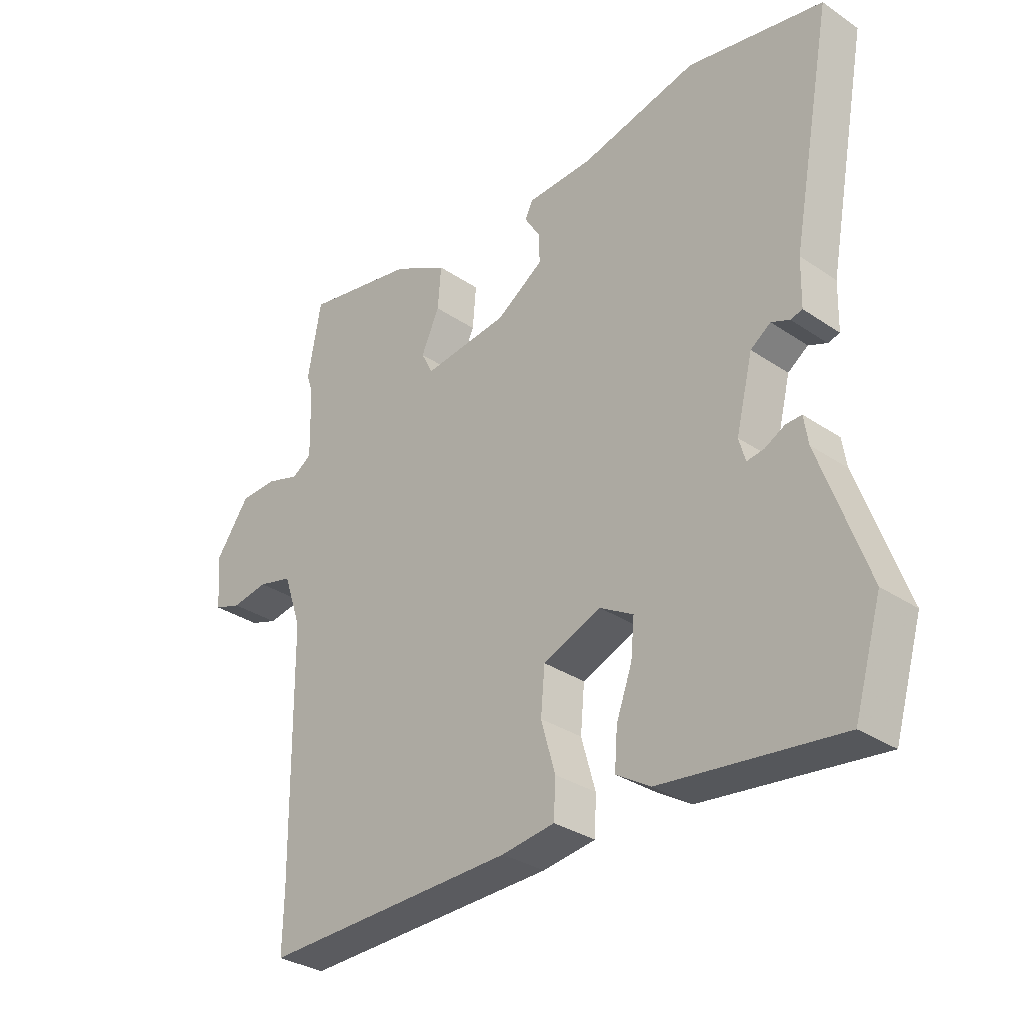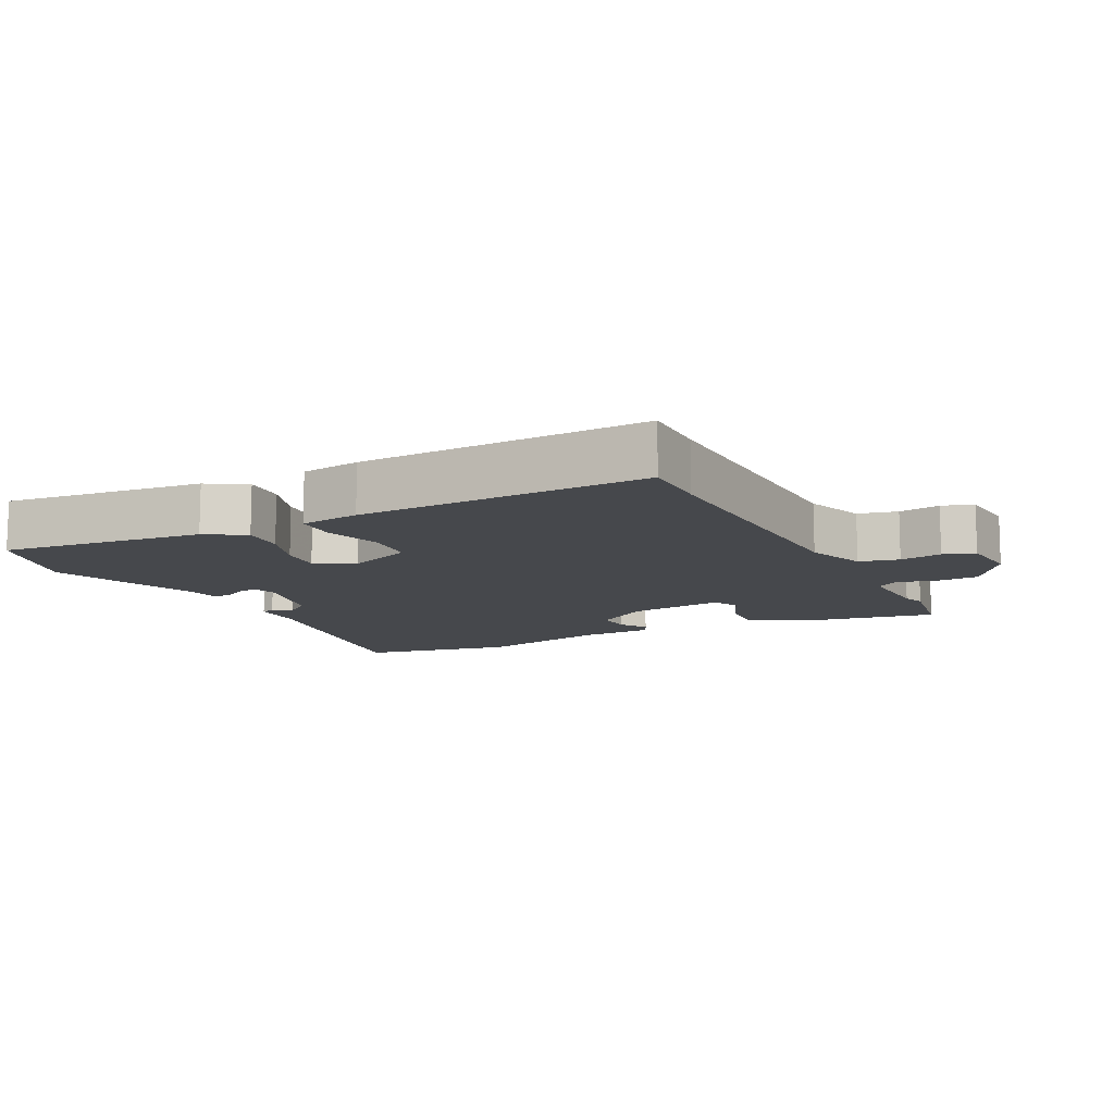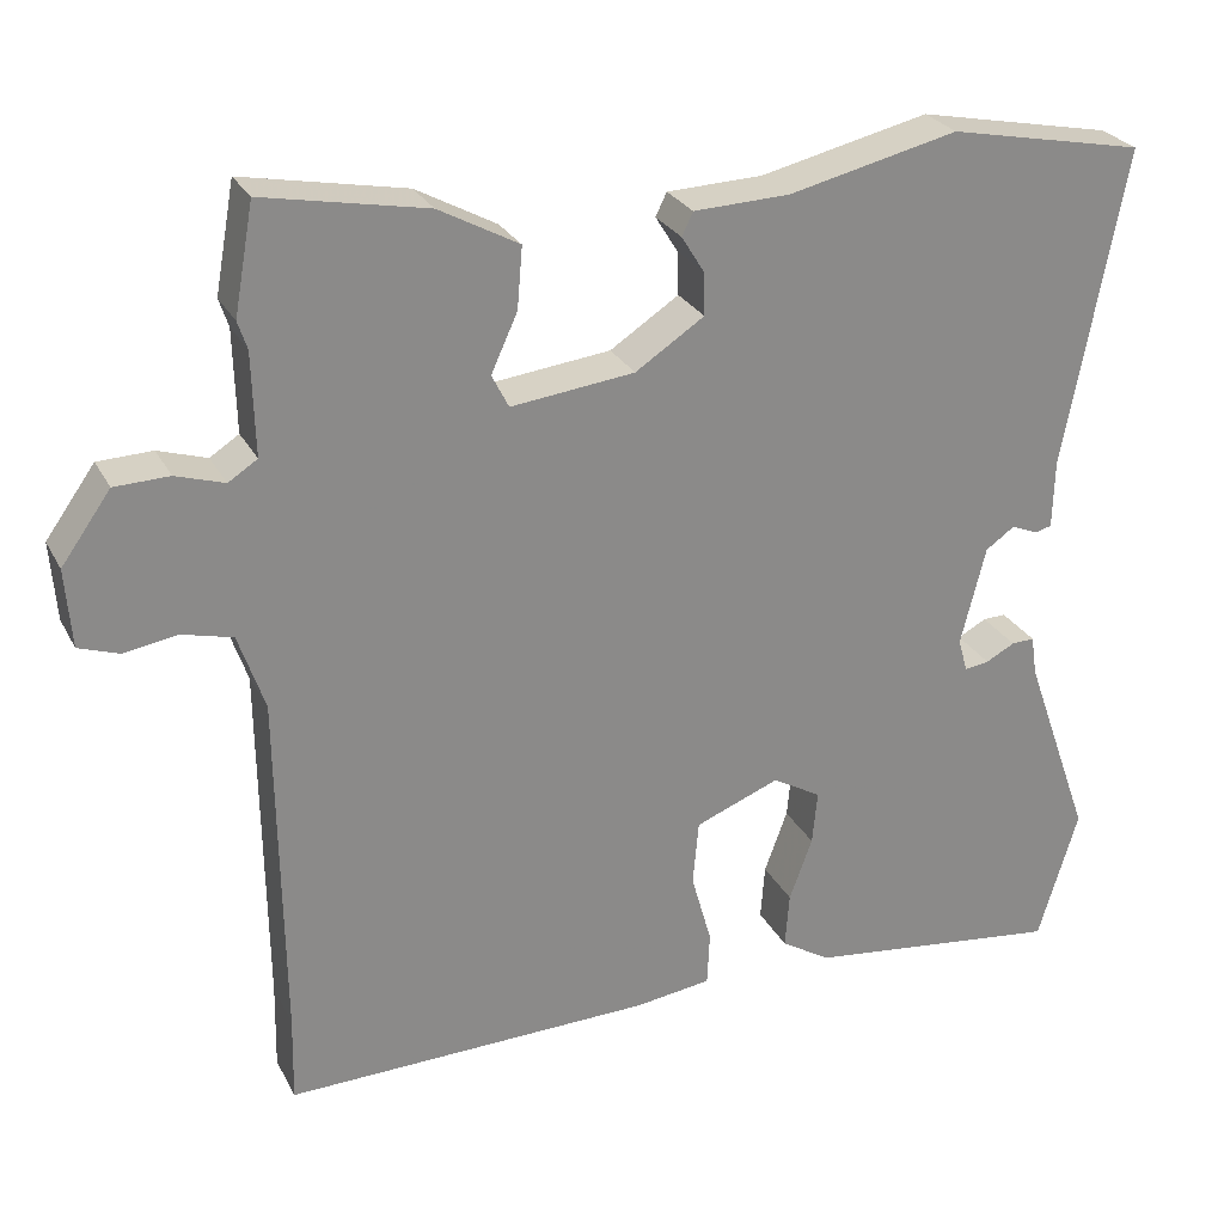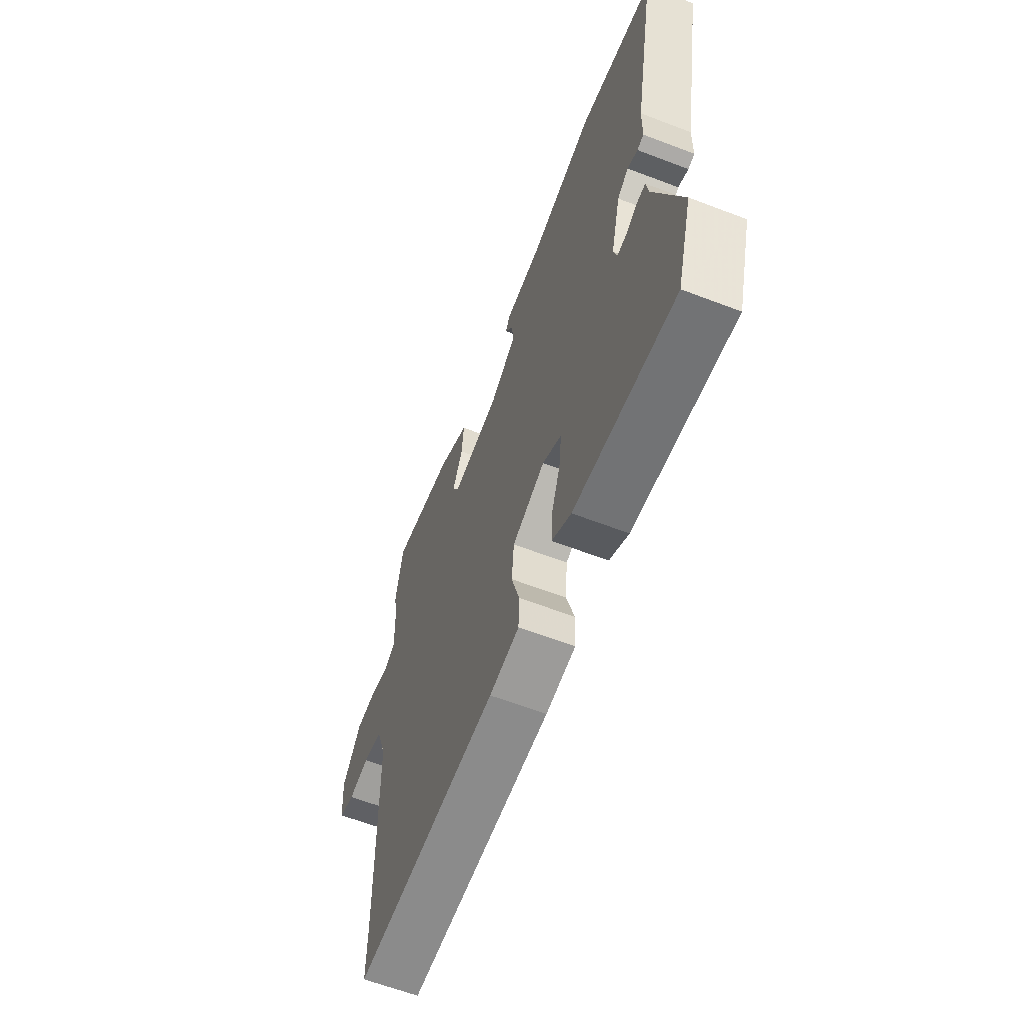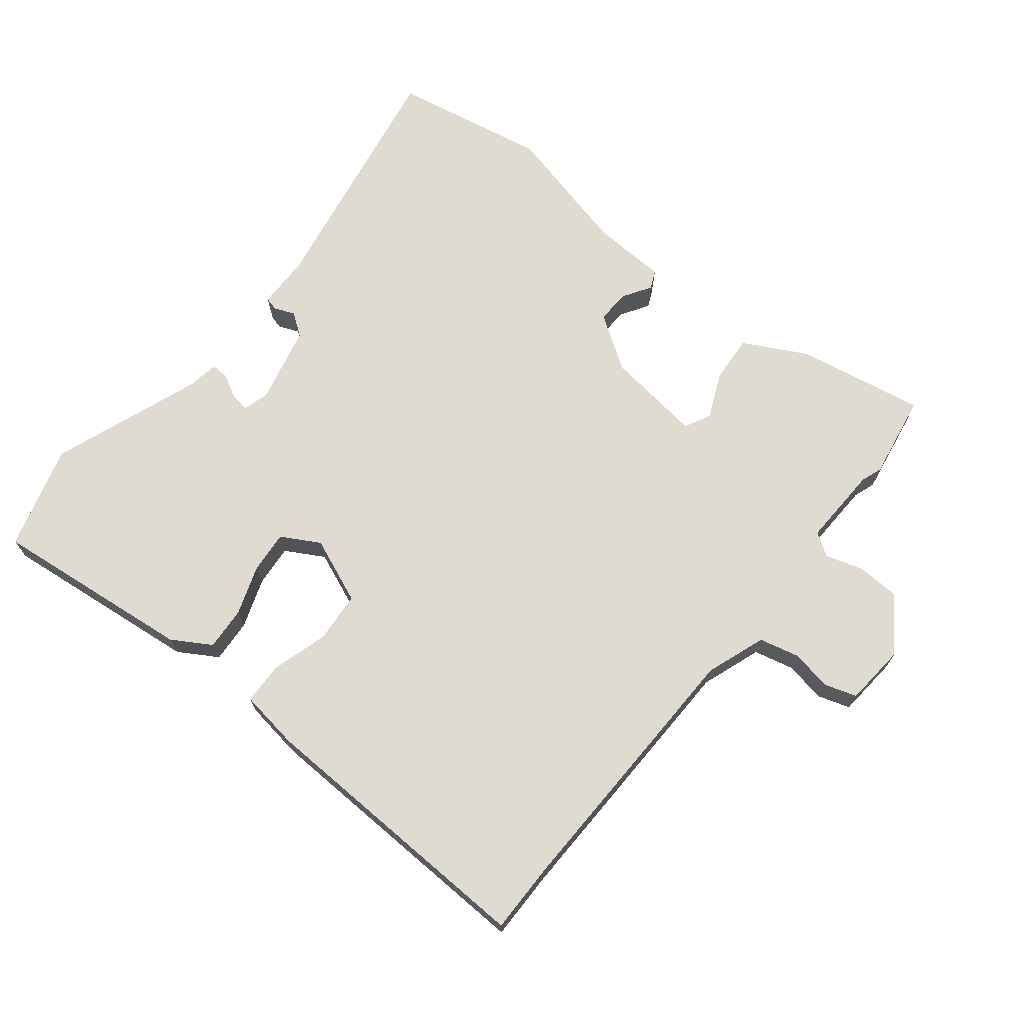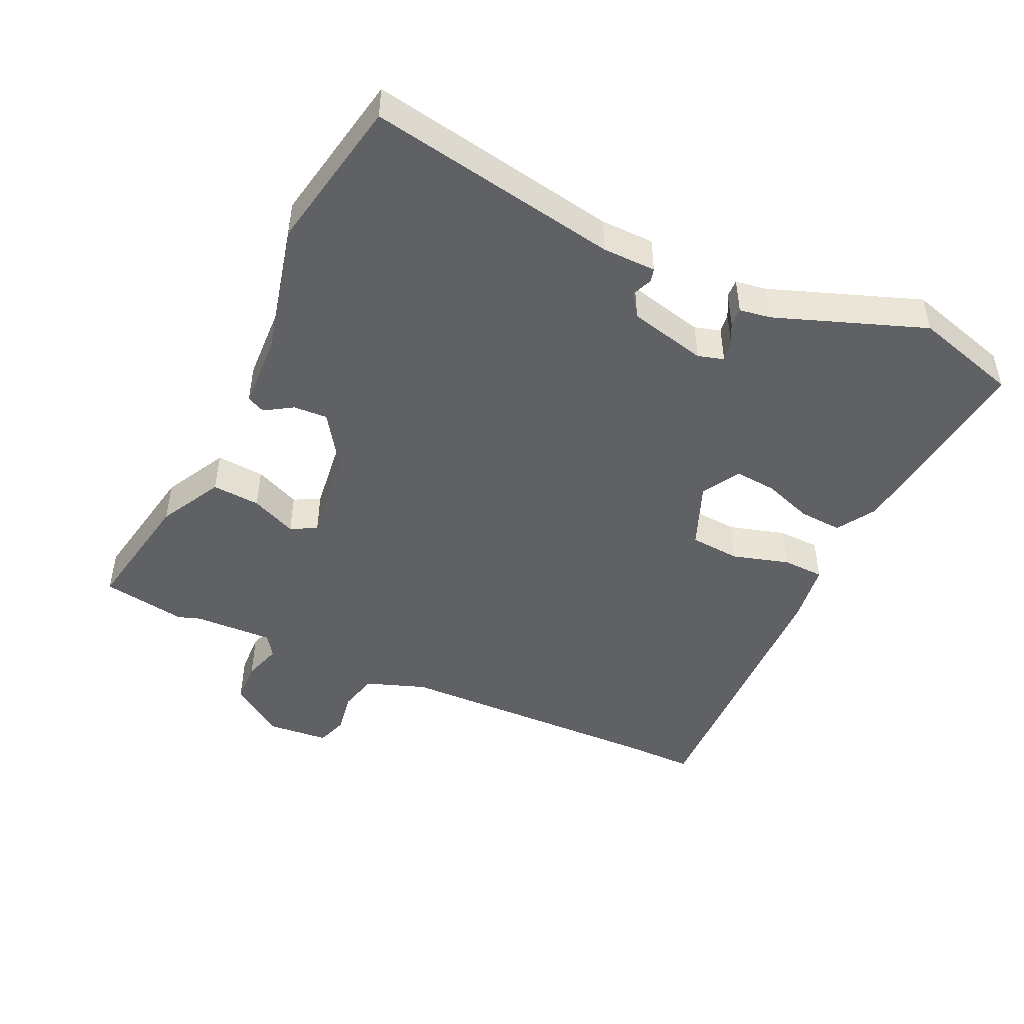
<metadata>
{"format":"obj","ext":"obj","renderer":"f3d","projection":"perspective","resolution":1024,"background":"white","views":[{"elev":-32.1,"azim":46.6,"up":"+Z"},{"elev":-11.3,"azim":-152.4,"up":"+Y"},{"elev":26.7,"azim":-22.6,"up":"+Z"},{"elev":-62.5,"azim":68.8,"up":"+Z"},{"elev":69.9,"azim":-140.7,"up":"+Y"},{"elev":-47.0,"azim":65.6,"up":"+Y"}]}
</metadata>
<code>
v -0.5 0.07 -0.516
v -0.498 0.07 -0.414
v -0.503 0.07 -0.004
v -0.534 0.07 0.086
v -0.593 0.07 0.101
v -0.656 0.07 0.091
v -0.703 0.07 0.107
v -0.71 0.07 0.199
v -0.652 0.07 0.28
v -0.588 0.07 0.282
v -0.531 0.07 0.264
v -0.497 0.07 0.286
v -0.5 0.07 0.406
v -0.511 0.07 0.439
v -0.488 0.07 0.566
v -0.297 0.07 0.529
v -0.203 0.07 0.478
v -0.209 0.07 0.406
v -0.24 0.07 0.338
v -0.22 0.07 0.299
v -0.075 0.07 0.316
v 0.006 0.07 0.369
v 0.004 0.07 0.42
v -0.022 0.07 0.462
v -0.009 0.07 0.489
v 0.104 0.07 0.493
v 0.303 0.07 0.539
v 0.534 0.07 0.493
v 0.463 0.07 0.118
v 0.461 0.07 0.038
v 0.441 0.07 0.033
v 0.41 0.07 0.046
v 0.376 0.07 0.022
v 0.347 0.07 -0.094
v 0.358 0.07 -0.133
v 0.387 0.07 -0.129
v 0.421 0.07 -0.111
v 0.448 0.07 -0.11
v 0.455 0.07 -0.157
v 0.535 0.07 -0.382
v 0.488 0.07 -0.539
v 0.185 0.07 -0.502
v 0.127 0.07 -0.466
v 0.132 0.07 -0.401
v 0.159 0.07 -0.327
v 0.165 0.07 -0.264
v 0.108 0.07 -0.231
v 0.009 0.07 -0.27
v 0.002 0.07 -0.346
v 0.026 0.07 -0.431
v 0.023 0.07 -0.494
v -0.067 0.07 -0.506
v -0.5 0 -0.516
v -0.498 0 -0.414
v -0.503 0 -0.004
v -0.534 0 0.086
v -0.593 0 0.101
v -0.656 0 0.091
v -0.703 0 0.107
v -0.71 0 0.199
v -0.652 0 0.28
v -0.588 0 0.282
v -0.531 0 0.264
v -0.497 0 0.286
v -0.5 0 0.406
v -0.511 0 0.439
v -0.488 0 0.566
v -0.297 0 0.529
v -0.203 0 0.478
v -0.209 0 0.406
v -0.24 0 0.338
v -0.22 0 0.299
v -0.075 0 0.316
v 0.006 0 0.369
v 0.004 0 0.42
v -0.022 0 0.462
v -0.009 0 0.489
v 0.104 0 0.493
v 0.303 0 0.539
v 0.534 0 0.493
v 0.463 0 0.118
v 0.461 0 0.038
v 0.441 0 0.033
v 0.41 0 0.046
v 0.376 0 0.022
v 0.347 0 -0.094
v 0.358 0 -0.133
v 0.387 0 -0.129
v 0.421 0 -0.111
v 0.448 0 -0.11
v 0.455 0 -0.157
v 0.535 0 -0.382
v 0.488 0 -0.539
v 0.185 0 -0.502
v 0.127 0 -0.466
v 0.132 0 -0.401
v 0.159 0 -0.327
v 0.165 0 -0.264
v 0.108 0 -0.231
v 0.009 0 -0.27
v 0.002 0 -0.346
v 0.026 0 -0.431
v 0.023 0 -0.494
v -0.067 0 -0.506
f 49 50 51 52
f 48 49 52 1
f 42 43 44 45
f 42 45 46
f 39 40 41 42
f 39 42 46
f 36 37 38 39
f 35 36 39 46
f 34 35 46 47
f 29 30 31 32
f 29 32 33
f 26 27 28 29
f 26 29 33
f 23 24 25 26
f 22 23 26 33
f 21 22 33 34
f 16 17 18 19
f 14 15 16 19
f 13 14 19 20
f 12 13 20
f 11 12 20
f 8 9 10 11
f 8 11 20
f 5 6 7 8
f 4 5 8 20
f 3 4 20 21
f 48 1 2
f 21 34 47 48
f 2 3 21 48
f 104 103 102 101
f 53 104 101 100
f 97 96 95 94
f 98 97 94
f 94 93 92 91
f 98 94 91
f 91 90 89 88
f 98 91 88 87
f 99 98 87 86
f 84 83 82 81
f 85 84 81
f 81 80 79 78
f 85 81 78
f 78 77 76 75
f 85 78 75 74
f 86 85 74 73
f 71 70 69 68
f 71 68 67 66
f 72 71 66 65
f 72 65 64
f 72 64 63
f 63 62 61 60
f 72 63 60
f 60 59 58 57
f 72 60 57 56
f 73 72 56 55
f 54 53 100
f 100 99 86 73
f 100 73 55 54
f 1 53 54 2
f 2 54 55 3
f 3 55 56 4
f 4 56 57 5
f 5 57 58 6
f 6 58 59 7
f 7 59 60 8
f 8 60 61 9
f 9 61 62 10
f 10 62 63 11
f 11 63 64 12
f 12 64 65 13
f 13 65 66 14
f 14 66 67 15
f 15 67 68 16
f 16 68 69 17
f 17 69 70 18
f 18 70 71 19
f 19 71 72 20
f 20 72 73 21
f 21 73 74 22
f 22 74 75 23
f 23 75 76 24
f 24 76 77 25
f 25 77 78 26
f 26 78 79 27
f 27 79 80 28
f 28 80 81 29
f 29 81 82 30
f 30 82 83 31
f 31 83 84 32
f 32 84 85 33
f 33 85 86 34
f 34 86 87 35
f 35 87 88 36
f 36 88 89 37
f 37 89 90 38
f 38 90 91 39
f 39 91 92 40
f 40 92 93 41
f 41 93 94 42
f 42 94 95 43
f 43 95 96 44
f 44 96 97 45
f 45 97 98 46
f 46 98 99 47
f 47 99 100 48
f 48 100 101 49
f 49 101 102 50
f 50 102 103 51
f 51 103 104 52
f 52 104 53 1

</code>
